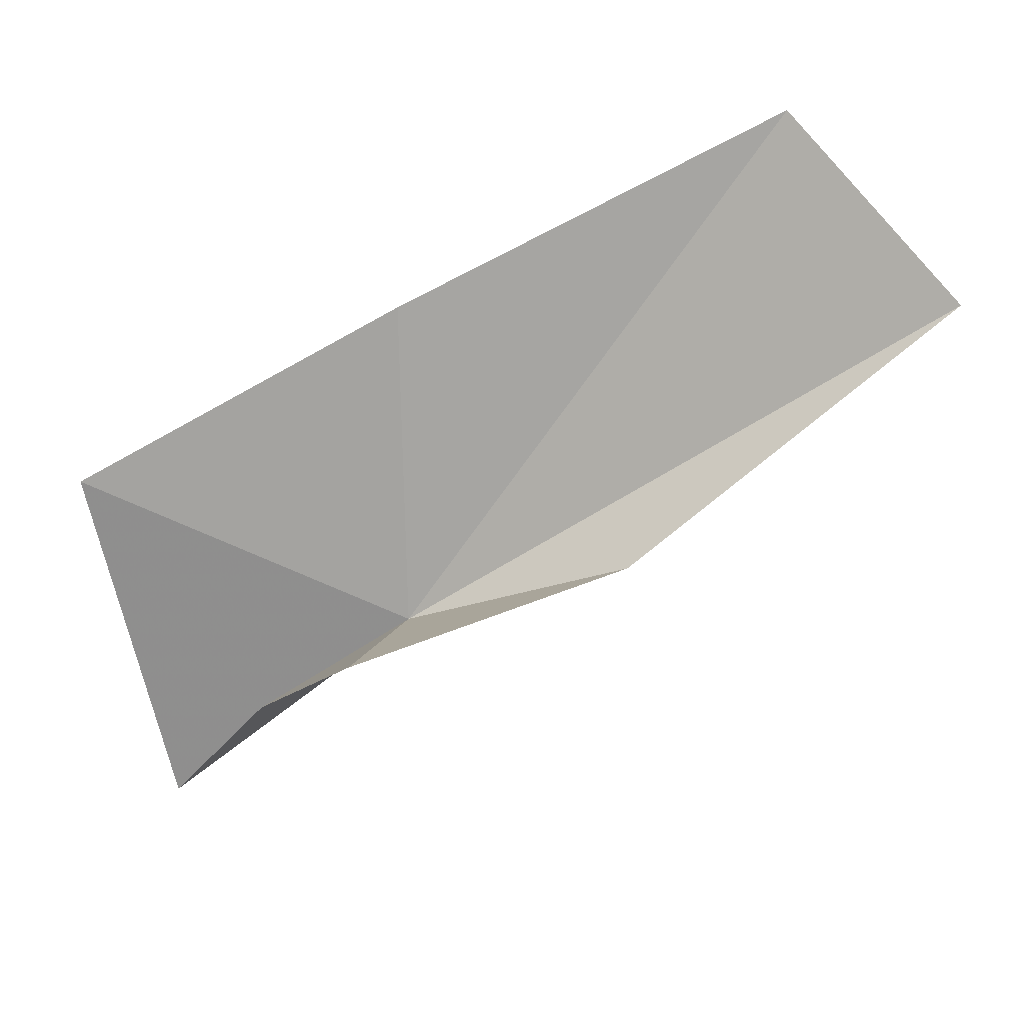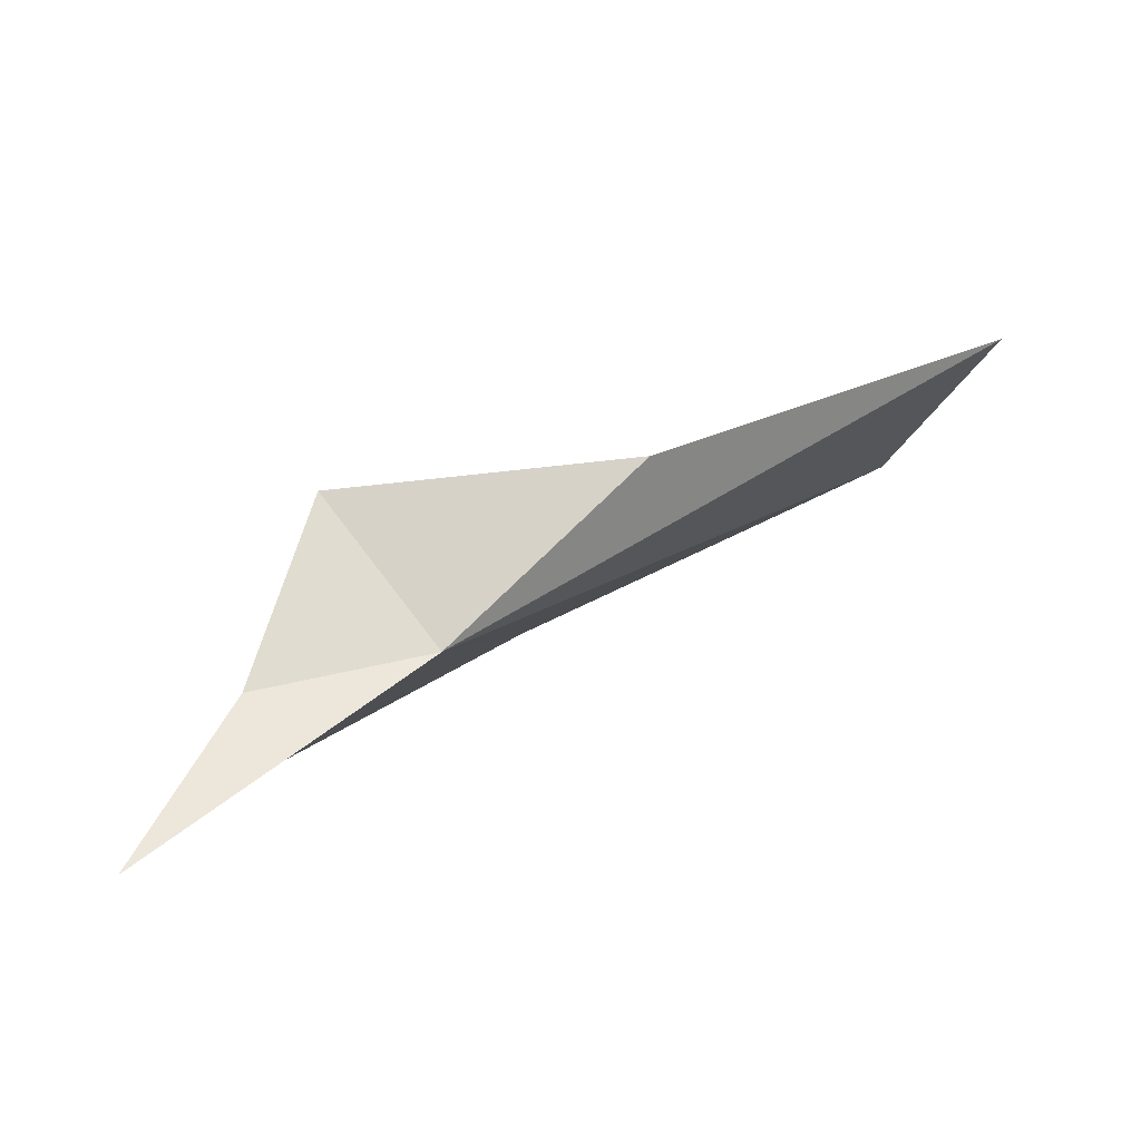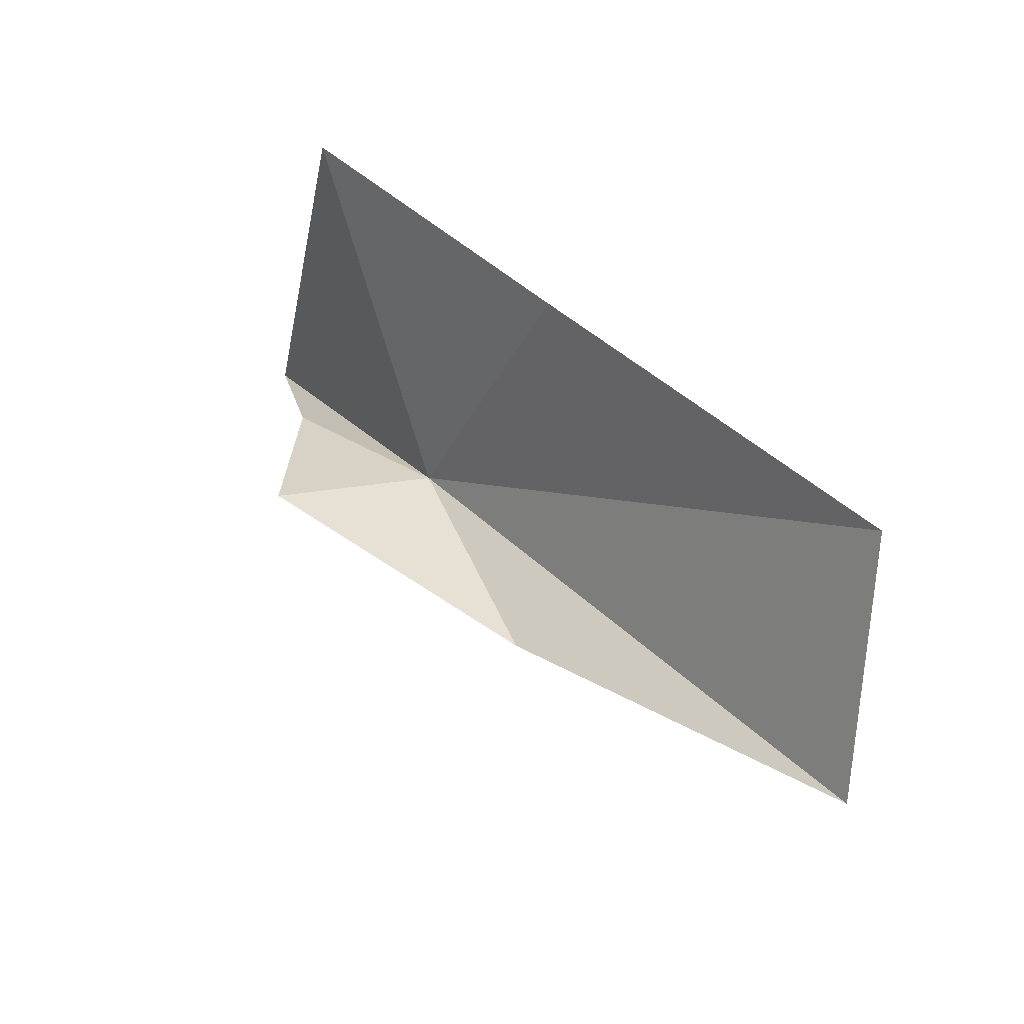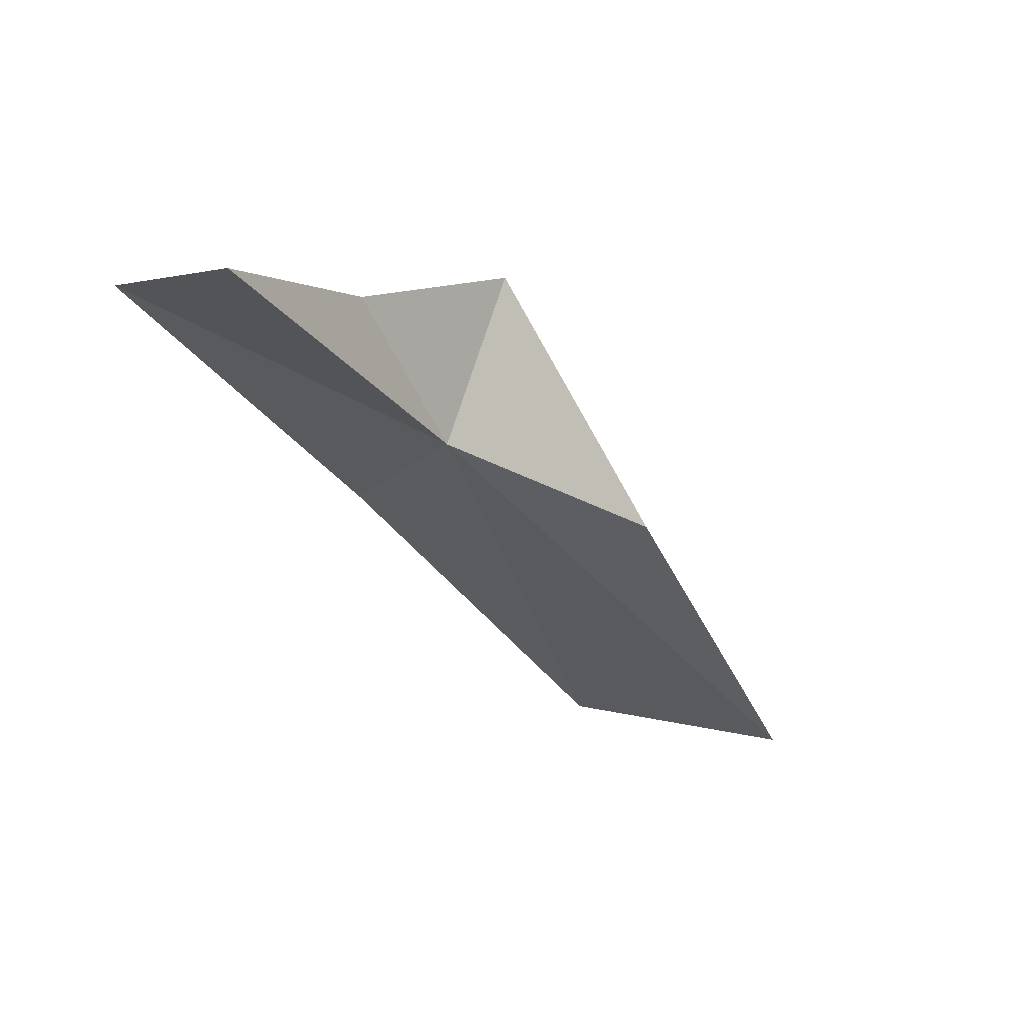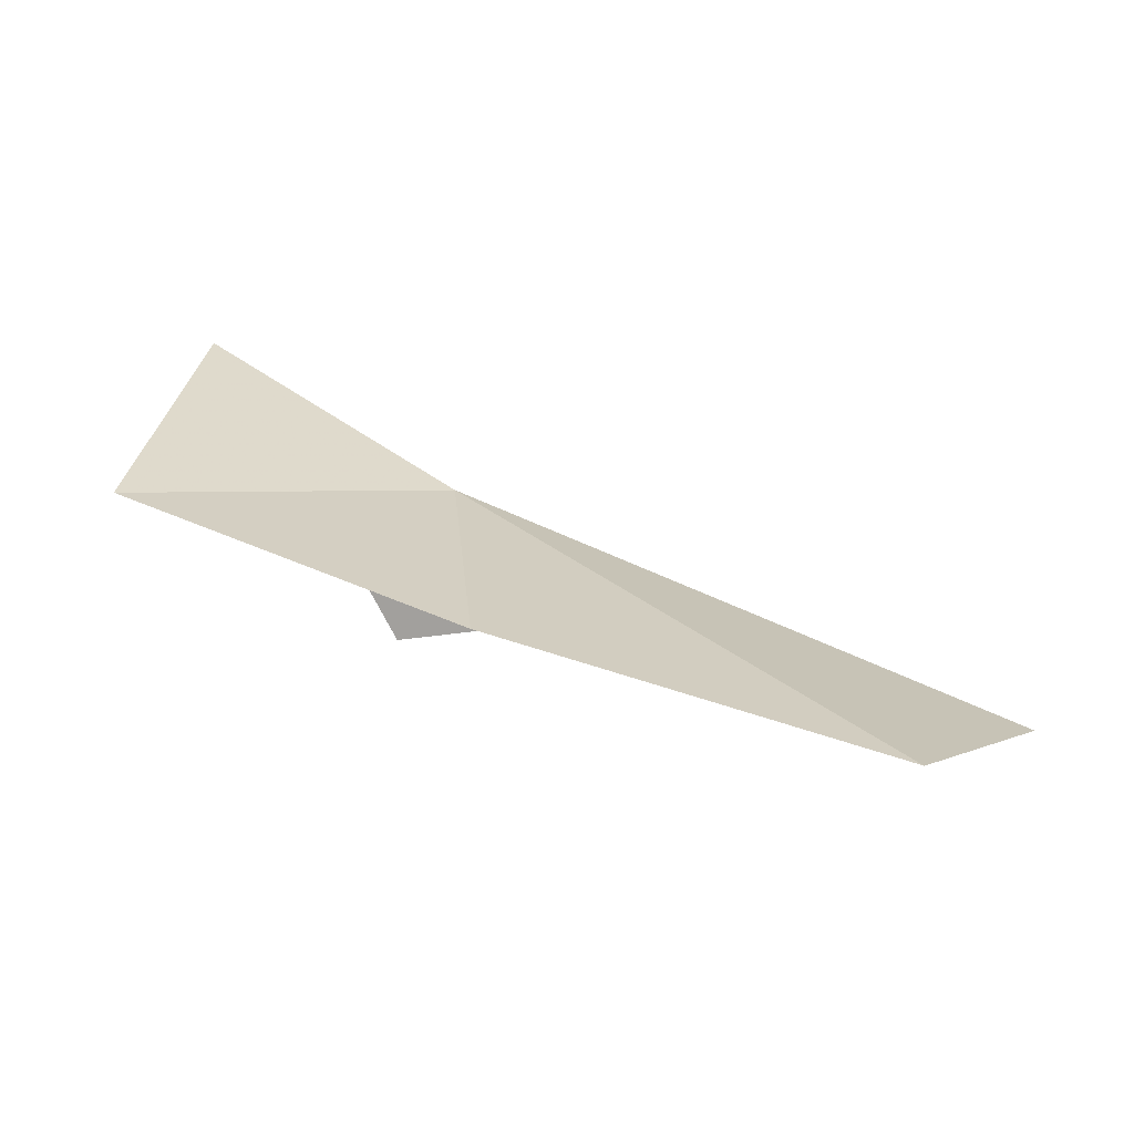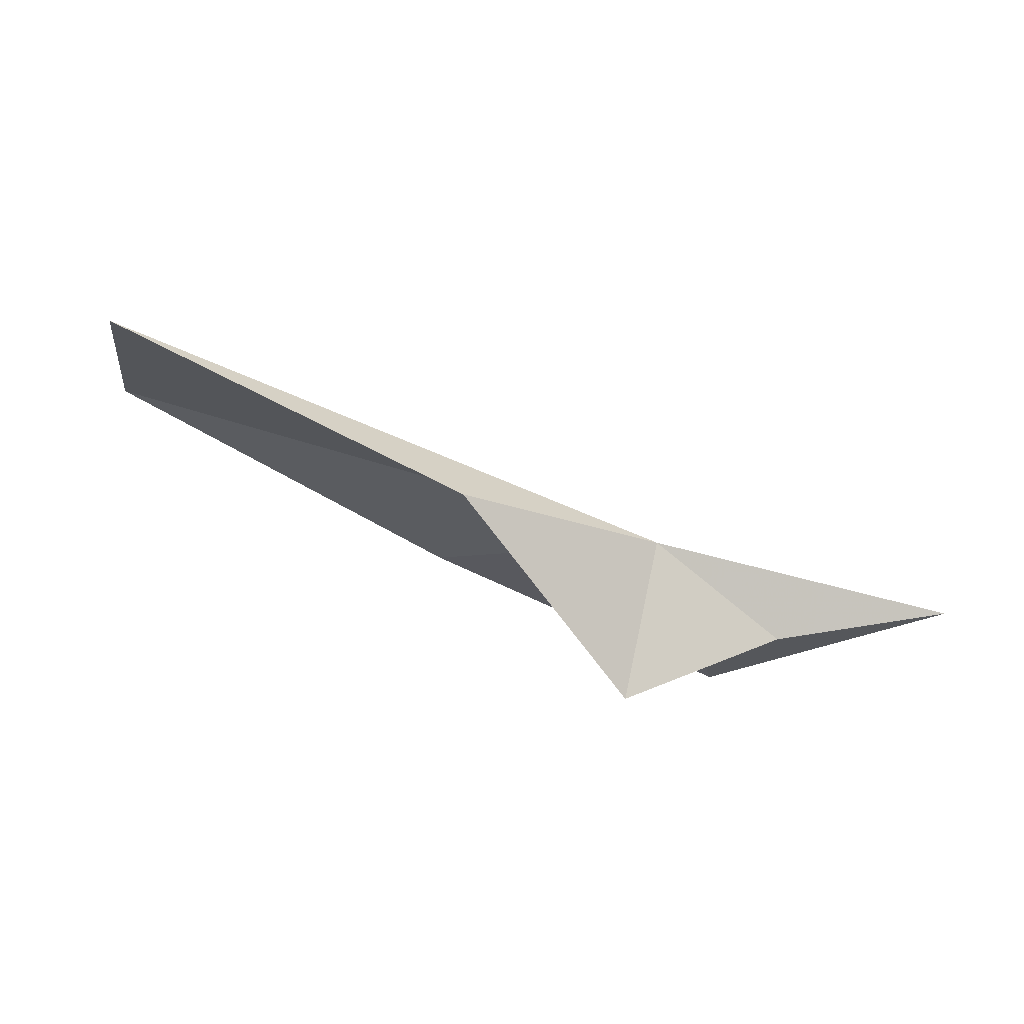
<metadata>
{"format":"obj","ext":"obj","renderer":"f3d","projection":"perspective","resolution":1024,"background":"white","views":[{"elev":44.1,"azim":172.4,"up":"+Y"},{"elev":-62.3,"azim":-161.7,"up":"+Y"},{"elev":75.7,"azim":-132.4,"up":"+Y"},{"elev":-76.8,"azim":133.2,"up":"+Y"},{"elev":53.3,"azim":176.9,"up":"+Z"},{"elev":-53.1,"azim":-57.4,"up":"+Z"}]}
</metadata>
<code>
v 11.35 25.17 5.102
v 11.15 29.37 7.371
v 5.504 32.04 7.731
v 12.36 26.48 3.05
v 13.67 24.28 4.411
v 8.216 26.86 4.09
v 16.09 26.65 7.209
v 15.16 21.84 5.005
v 3.367 30.15 5.406
f 1 3 2
f 1 5 4
f 1 4 6
f 1 7 8
f 1 6 9
f 1 2 7
f 1 8 5
f 1 9 3

</code>
